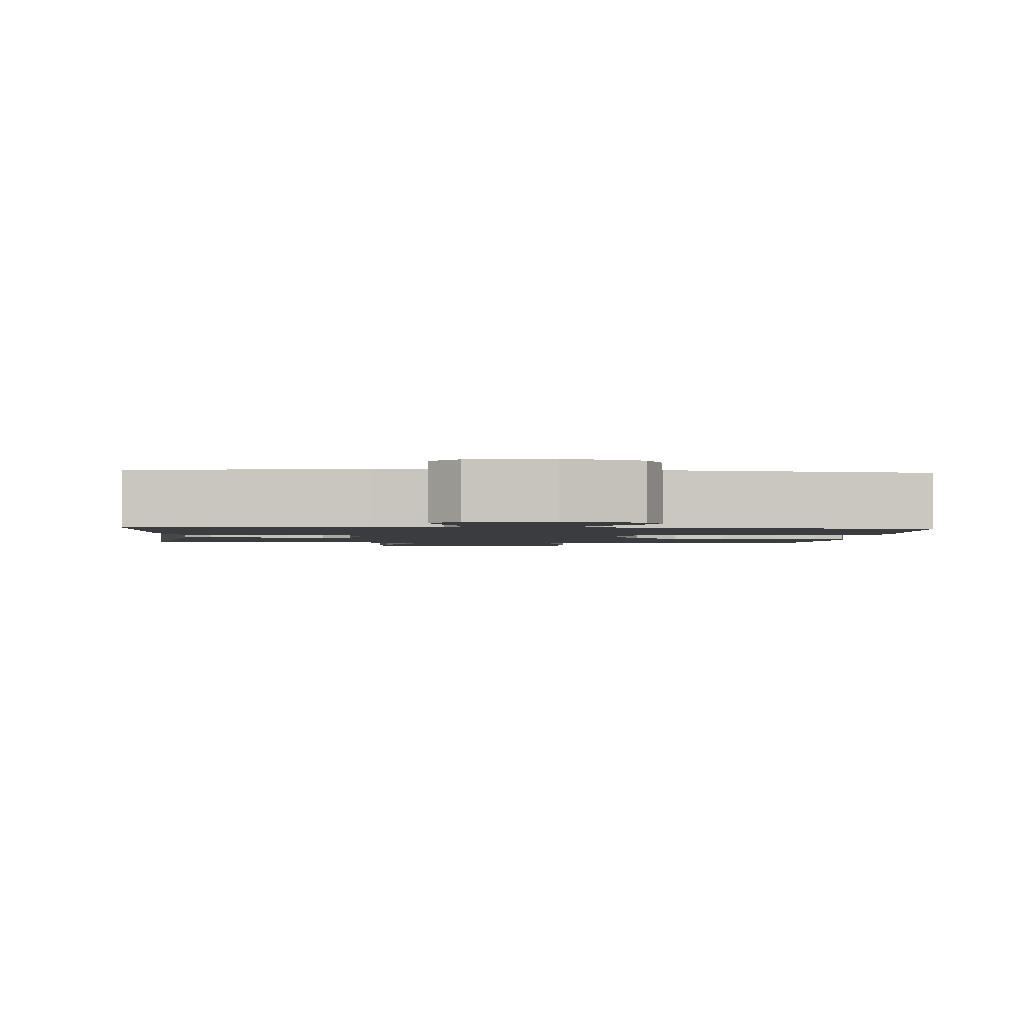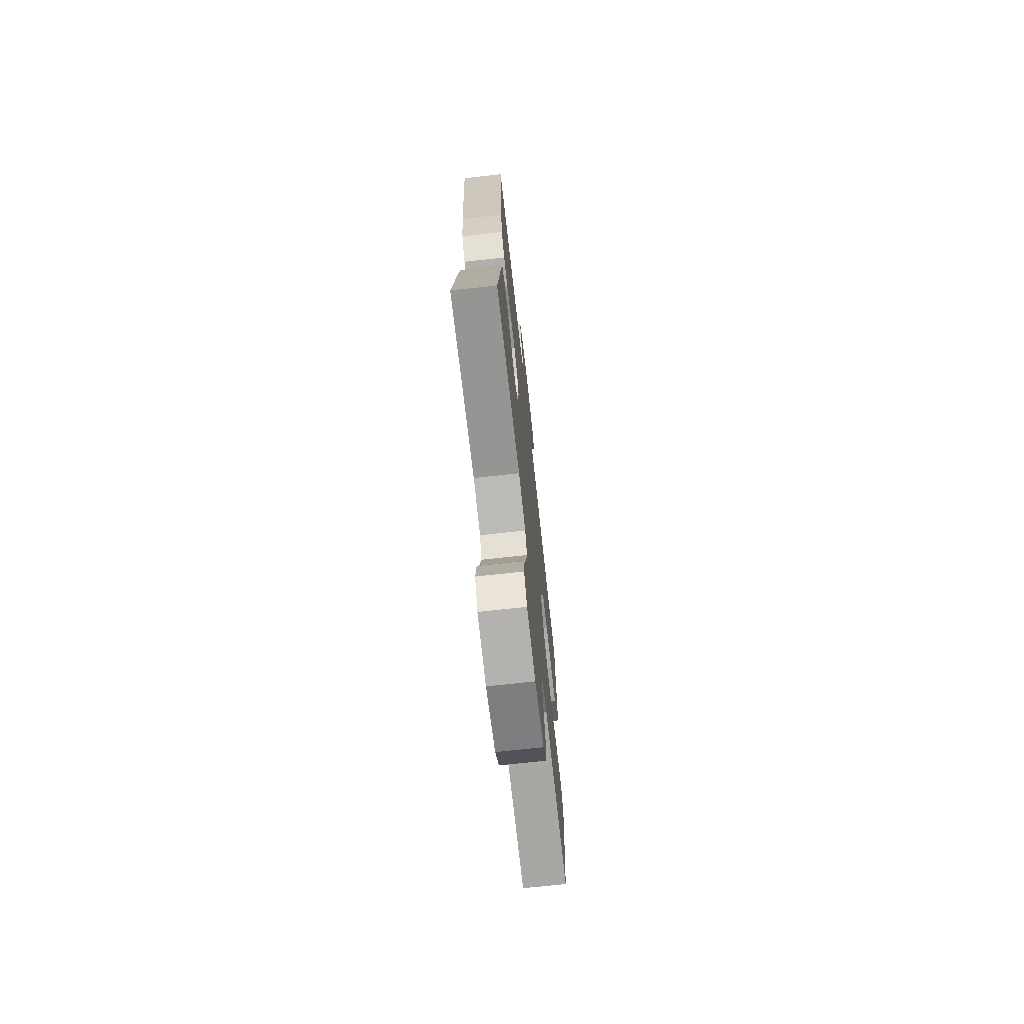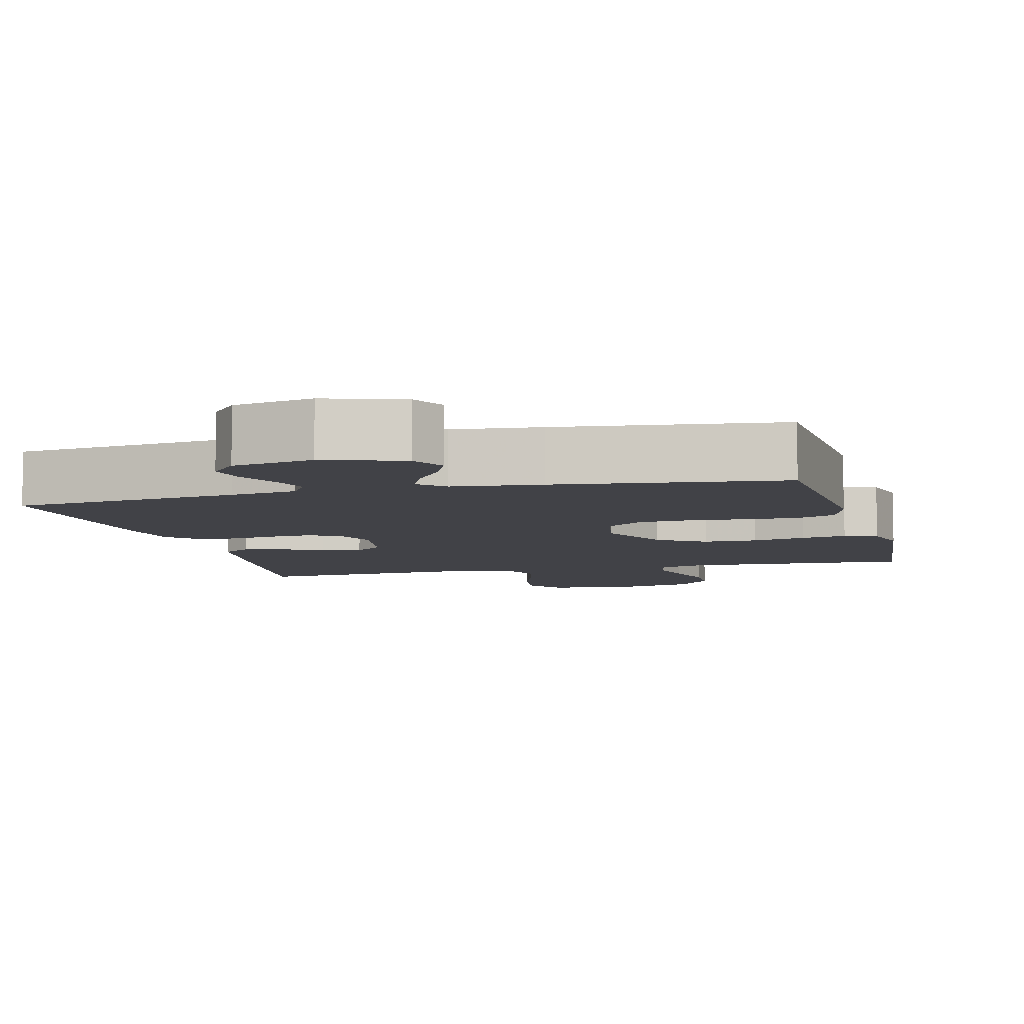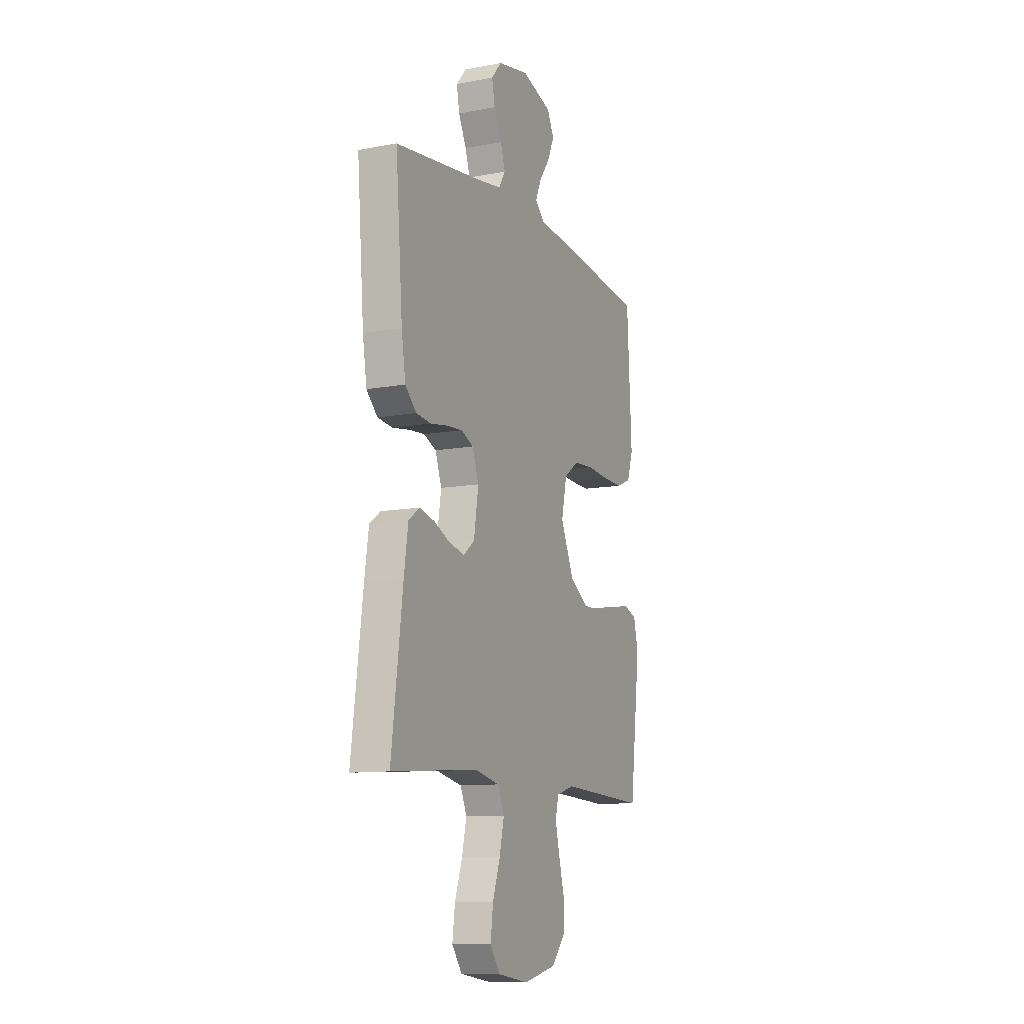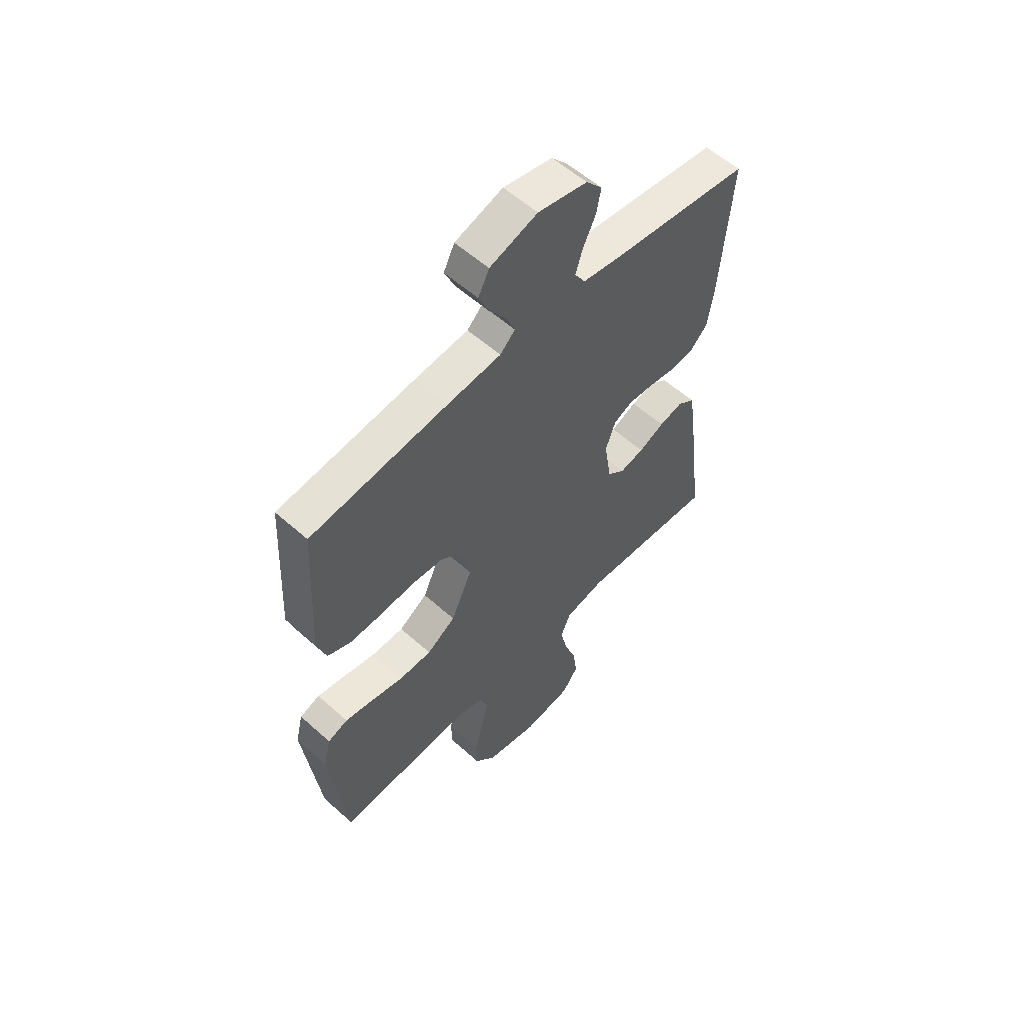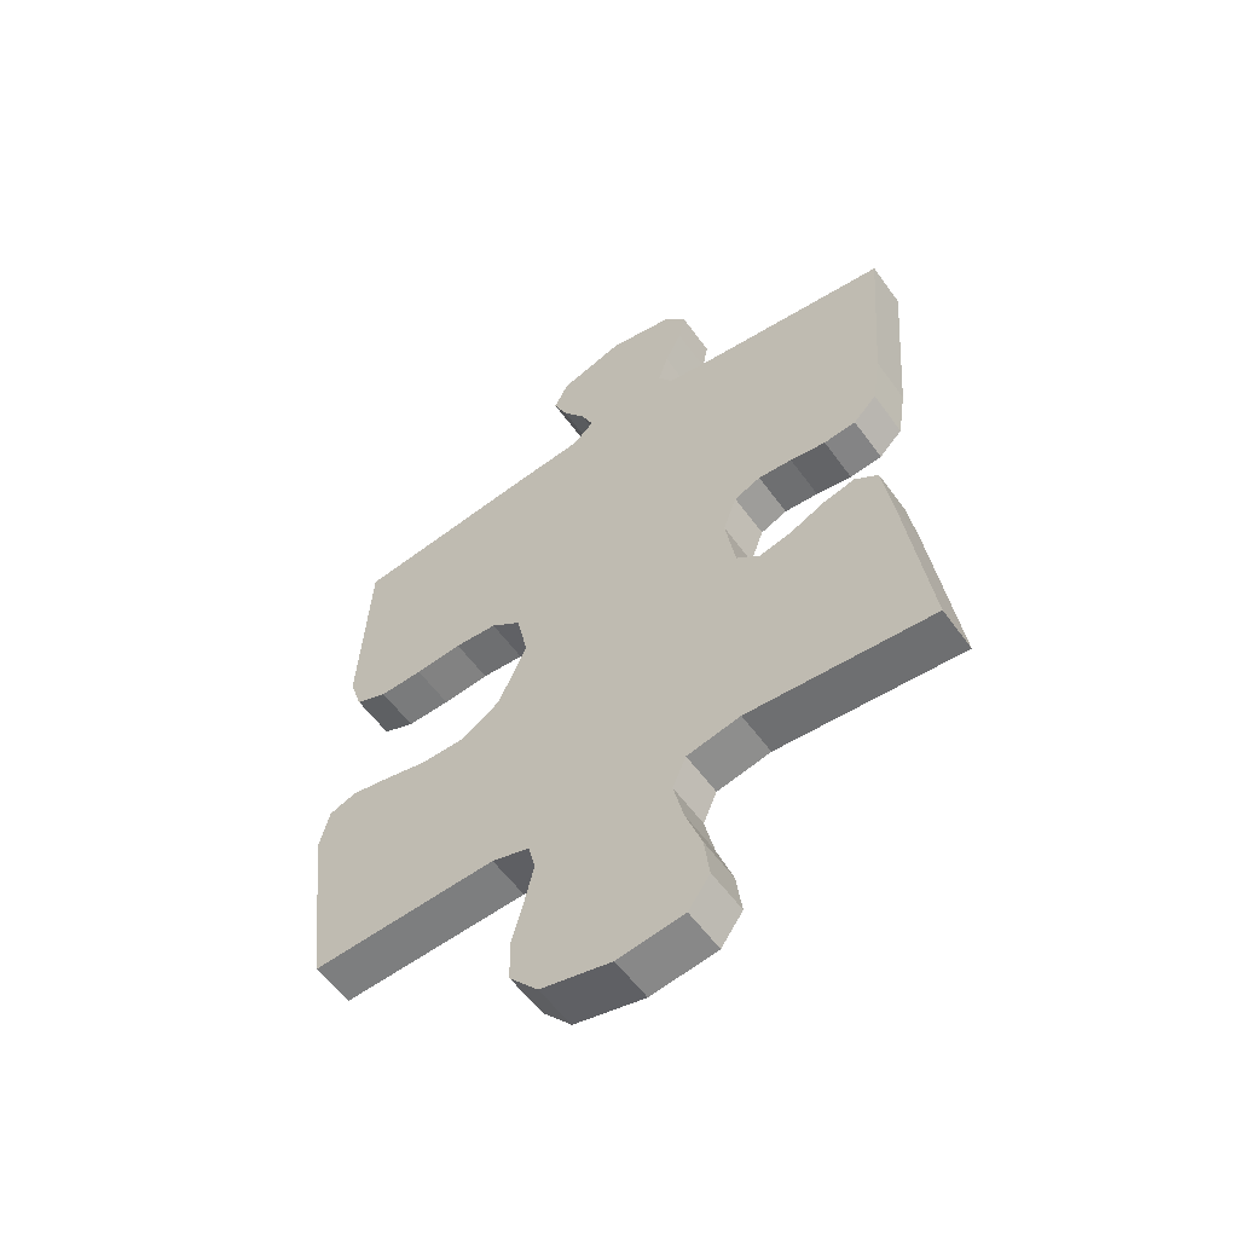
<metadata>
{"format":"obj","ext":"obj","renderer":"f3d","projection":"perspective","resolution":1024,"background":"white","views":[{"elev":-1.7,"azim":-4.9,"up":"+Y"},{"elev":-71.5,"azim":-83.7,"up":"+Z"},{"elev":-6.8,"azim":14.5,"up":"+Y"},{"elev":-10.9,"azim":-65.3,"up":"+Z"},{"elev":57.1,"azim":133.0,"up":"+Z"},{"elev":-57.3,"azim":-144.5,"up":"+Z"}]}
</metadata>
<code>
v -0.5 0.07 -0.5
v -0.461 0.07 -0.2
v -0.447 0.07 -0.105
v -0.409 0.07 -0.078
v -0.357 0.07 -0.091
v -0.301 0.07 -0.117
v -0.248 0.07 -0.129
v -0.21 0.07 -0.099
v -0.194 0.07 0
v -0.216 0.07 0.061
v -0.259 0.07 0.08
v -0.314 0.07 0.076
v -0.372 0.07 0.067
v -0.424 0.07 0.073
v -0.462 0.07 0.111
v -0.476 0.07 0.2
v -0.5 0.07 0.5
v -0.2 0.07 0.538
v -0.112 0.07 0.552
v -0.089 0.07 0.589
v -0.105 0.07 0.639
v -0.132 0.07 0.695
v -0.142 0.07 0.747
v -0.107 0.07 0.788
v 0 0.07 0.81
v 0.104 0.07 0.776
v 0.128 0.07 0.729
v 0.105 0.07 0.677
v 0.068 0.07 0.625
v 0.049 0.07 0.58
v 0.082 0.07 0.548
v 0.2 0.07 0.536
v 0.5 0.07 0.5
v 0.516 0.07 0.2
v 0.496 0.07 0.138
v 0.445 0.07 0.117
v 0.375 0.07 0.119
v 0.299 0.07 0.126
v 0.23 0.07 0.121
v 0.181 0.07 0.085
v 0.163 0.07 0
v 0.209 0.07 -0.103
v 0.272 0.07 -0.144
v 0.344 0.07 -0.145
v 0.415 0.07 -0.129
v 0.476 0.07 -0.118
v 0.52 0.07 -0.134
v 0.536 0.07 -0.2
v 0.5 0.07 -0.5
v 0.2 0.07 -0.484
v 0.139 0.07 -0.502
v 0.128 0.07 -0.548
v 0.143 0.07 -0.612
v 0.162 0.07 -0.682
v 0.16 0.07 -0.748
v 0.114 0.07 -0.8
v 0 0.07 -0.825
v -0.107 0.07 -0.809
v -0.142 0.07 -0.76
v -0.133 0.07 -0.692
v -0.107 0.07 -0.618
v -0.091 0.07 -0.549
v -0.113 0.07 -0.498
v -0.2 0.07 -0.479
v -0.5 0 -0.5
v -0.461 0 -0.2
v -0.447 0 -0.105
v -0.409 0 -0.078
v -0.357 0 -0.091
v -0.301 0 -0.117
v -0.248 0 -0.129
v -0.21 0 -0.099
v -0.194 0 0
v -0.216 0 0.061
v -0.259 0 0.08
v -0.314 0 0.076
v -0.372 0 0.067
v -0.424 0 0.073
v -0.462 0 0.111
v -0.476 0 0.2
v -0.5 0 0.5
v -0.2 0 0.538
v -0.112 0 0.552
v -0.089 0 0.589
v -0.105 0 0.639
v -0.132 0 0.695
v -0.142 0 0.747
v -0.107 0 0.788
v 0 0 0.81
v 0.104 0 0.776
v 0.128 0 0.729
v 0.105 0 0.677
v 0.068 0 0.625
v 0.049 0 0.58
v 0.082 0 0.548
v 0.2 0 0.536
v 0.5 0 0.5
v 0.516 0 0.2
v 0.496 0 0.138
v 0.445 0 0.117
v 0.375 0 0.119
v 0.299 0 0.126
v 0.23 0 0.121
v 0.181 0 0.085
v 0.163 0 0
v 0.209 0 -0.103
v 0.272 0 -0.144
v 0.344 0 -0.145
v 0.415 0 -0.129
v 0.476 0 -0.118
v 0.52 0 -0.134
v 0.536 0 -0.2
v 0.5 0 -0.5
v 0.2 0 -0.484
v 0.139 0 -0.502
v 0.128 0 -0.548
v 0.143 0 -0.612
v 0.162 0 -0.682
v 0.16 0 -0.748
v 0.114 0 -0.8
v 0 0 -0.825
v -0.107 0 -0.809
v -0.142 0 -0.76
v -0.133 0 -0.692
v -0.107 0 -0.618
v -0.091 0 -0.549
v -0.113 0 -0.498
v -0.2 0 -0.479
f 58 59 60 61
f 58 61 62
f 57 58 62
f 56 57 62
f 53 54 55 56
f 52 53 56 62
f 51 52 62 63
f 47 48 49 50
f 44 45 46 47
f 44 47 50 51
f 35 36 37 38
f 33 34 35 38
f 31 32 33 38
f 30 31 38 39
f 26 27 28 29
f 26 29 30
f 25 26 30
f 24 25 30
f 21 22 23 24
f 20 21 24 30
f 19 20 30 39
f 15 16 17 18
f 12 13 14 15
f 11 12 15 18
f 10 11 18 19
f 3 4 5 6
f 3 6 7
f 64 1 2 3
f 64 3 7
f 63 64 7 8
f 43 44 51 63
f 42 43 63 8
f 41 42 8 9
f 40 41 9 10
f 10 19 39 40
f 125 124 123 122
f 126 125 122
f 126 122 121
f 126 121 120
f 120 119 118 117
f 126 120 117 116
f 127 126 116 115
f 114 113 112 111
f 111 110 109 108
f 115 114 111 108
f 102 101 100 99
f 102 99 98 97
f 102 97 96 95
f 103 102 95 94
f 93 92 91 90
f 94 93 90
f 94 90 89
f 94 89 88
f 88 87 86 85
f 94 88 85 84
f 103 94 84 83
f 82 81 80 79
f 79 78 77 76
f 82 79 76 75
f 83 82 75 74
f 70 69 68 67
f 71 70 67
f 67 66 65 128
f 71 67 128
f 72 71 128 127
f 127 115 108 107
f 72 127 107 106
f 73 72 106 105
f 74 73 105 104
f 104 103 83 74
f 1 65 66 2
f 2 66 67 3
f 3 67 68 4
f 4 68 69 5
f 5 69 70 6
f 6 70 71 7
f 7 71 72 8
f 8 72 73 9
f 9 73 74 10
f 10 74 75 11
f 11 75 76 12
f 12 76 77 13
f 13 77 78 14
f 14 78 79 15
f 15 79 80 16
f 16 80 81 17
f 17 81 82 18
f 18 82 83 19
f 19 83 84 20
f 20 84 85 21
f 21 85 86 22
f 22 86 87 23
f 23 87 88 24
f 24 88 89 25
f 25 89 90 26
f 26 90 91 27
f 27 91 92 28
f 28 92 93 29
f 29 93 94 30
f 30 94 95 31
f 31 95 96 32
f 32 96 97 33
f 33 97 98 34
f 34 98 99 35
f 35 99 100 36
f 36 100 101 37
f 37 101 102 38
f 38 102 103 39
f 39 103 104 40
f 40 104 105 41
f 41 105 106 42
f 42 106 107 43
f 43 107 108 44
f 44 108 109 45
f 45 109 110 46
f 46 110 111 47
f 47 111 112 48
f 48 112 113 49
f 49 113 114 50
f 50 114 115 51
f 51 115 116 52
f 52 116 117 53
f 53 117 118 54
f 54 118 119 55
f 55 119 120 56
f 56 120 121 57
f 57 121 122 58
f 58 122 123 59
f 59 123 124 60
f 60 124 125 61
f 61 125 126 62
f 62 126 127 63
f 63 127 128 64
f 64 128 65 1

</code>
